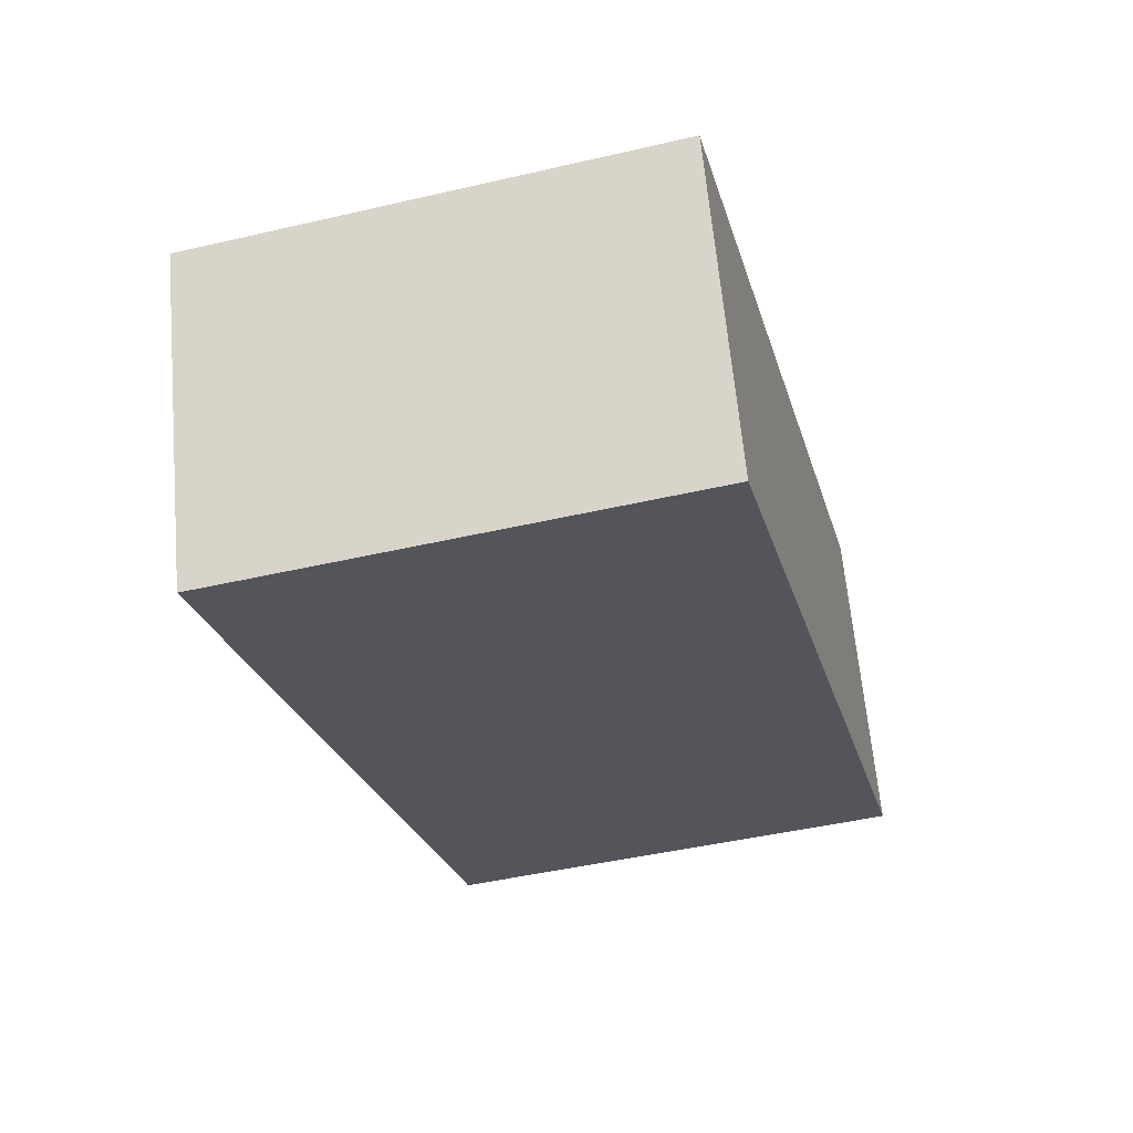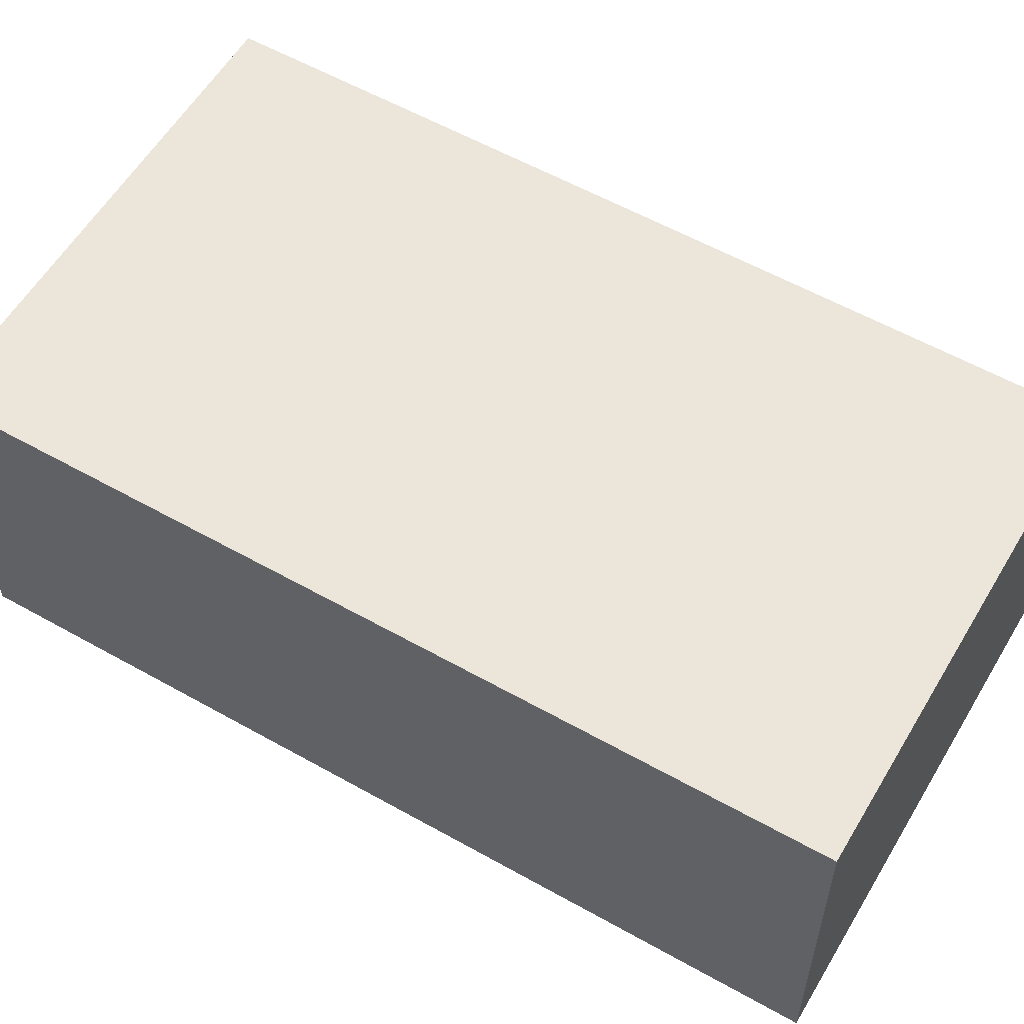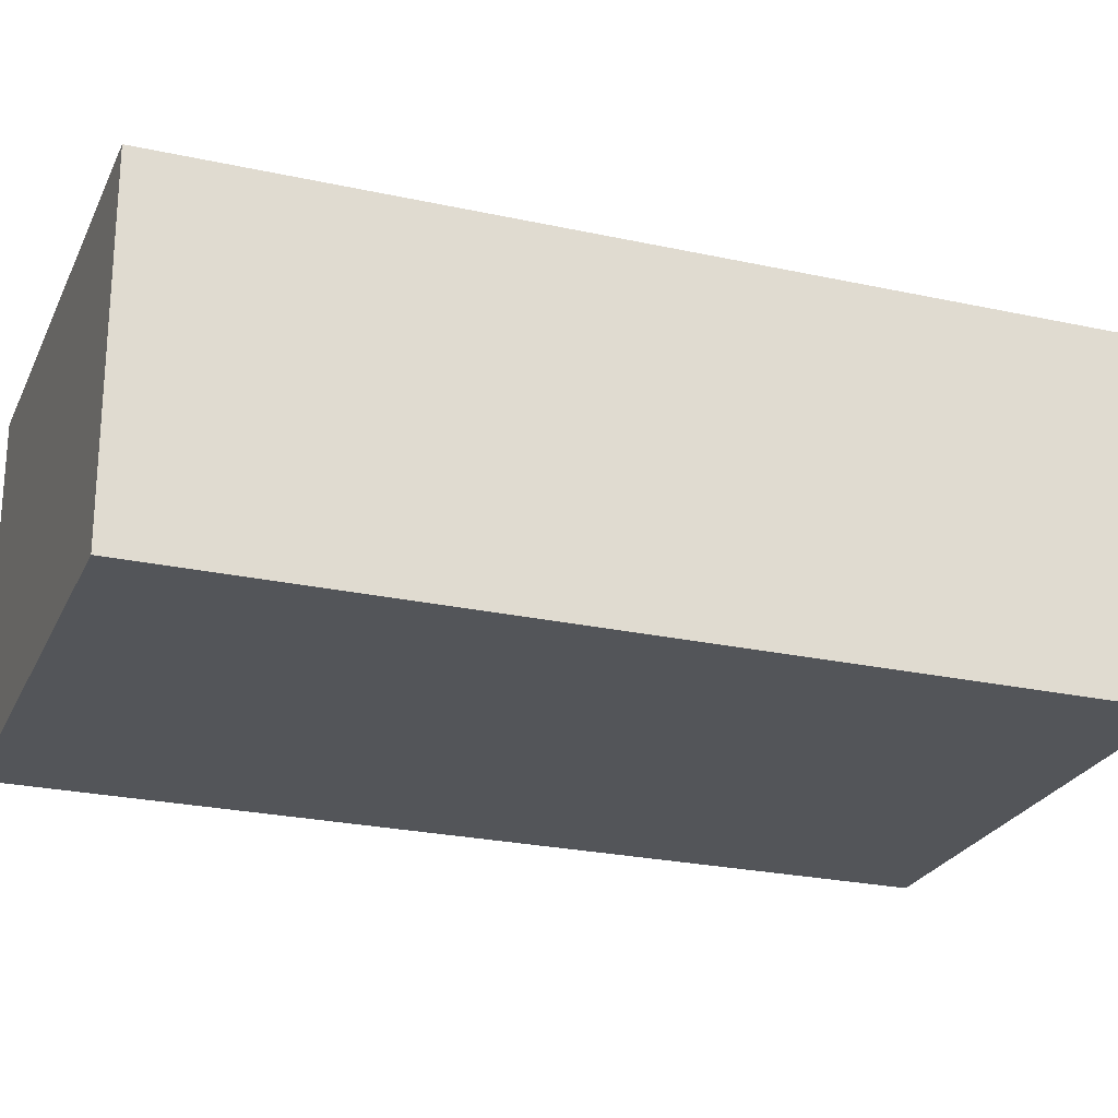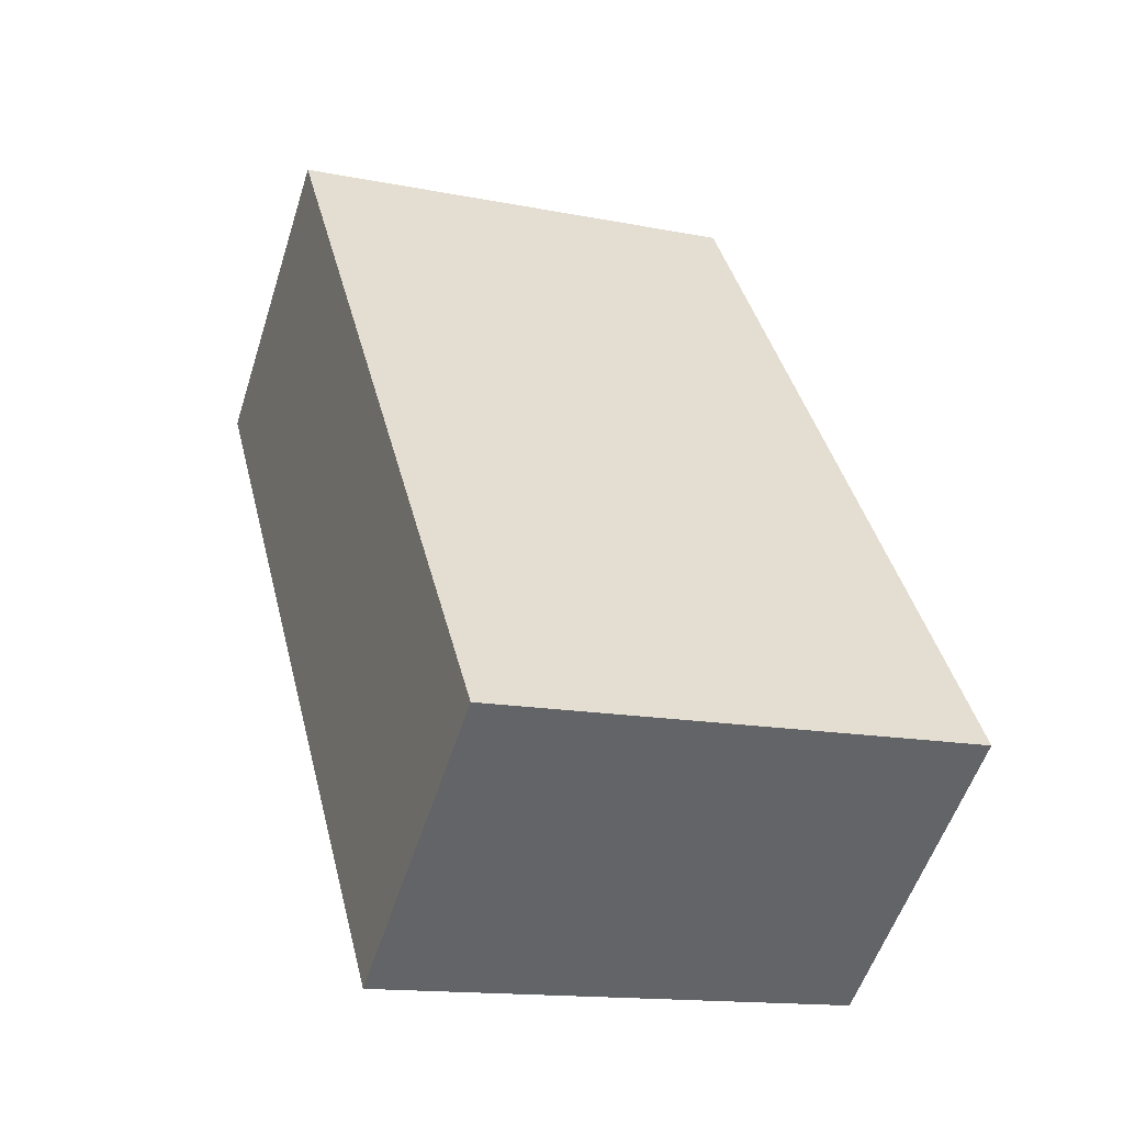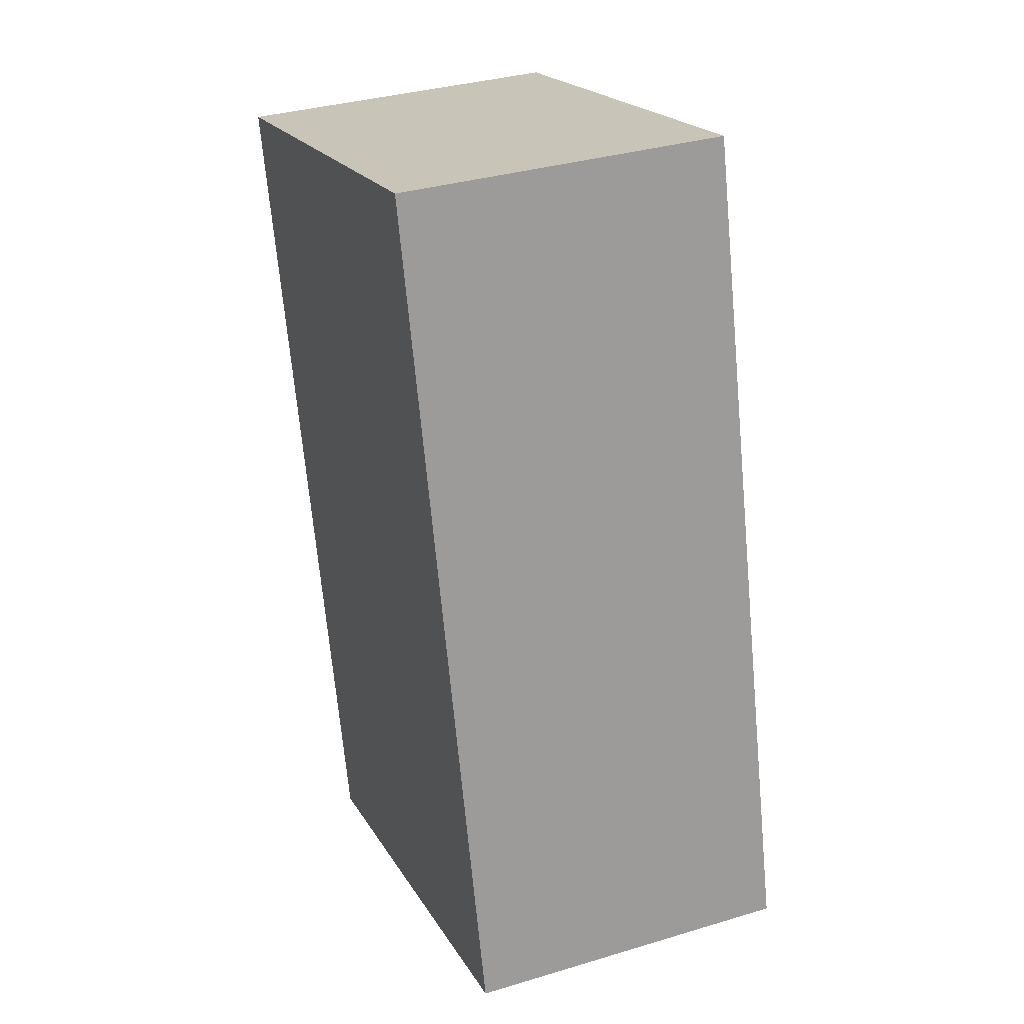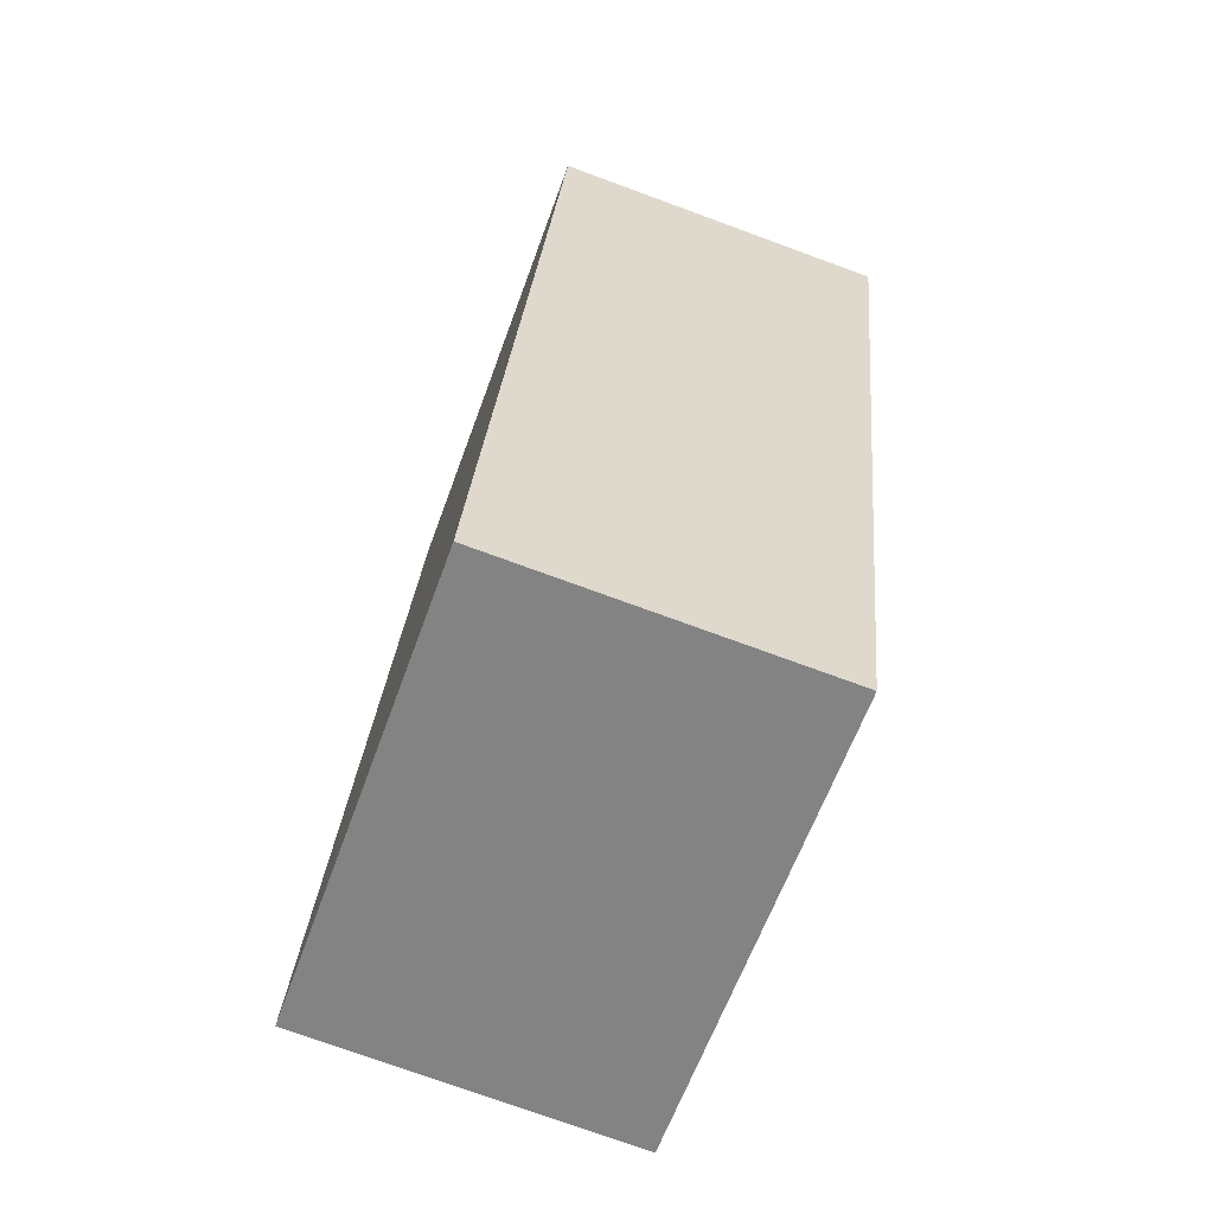
<metadata>
{"format":"obj","ext":"obj","renderer":"f3d","projection":"perspective","resolution":1024,"background":"white","views":[{"elev":64.3,"azim":-5.2,"up":"+Z"},{"elev":57.4,"azim":106.3,"up":"+Y"},{"elev":-24.5,"azim":56.0,"up":"+Y"},{"elev":-55.0,"azim":-17.6,"up":"+Z"},{"elev":34.5,"azim":68.0,"up":"+Z"},{"elev":-74.9,"azim":-110.1,"up":"+Z"}]}
</metadata>
<code>
v  0 2.038 1.248e-16
v  4.134 2.038 -4.384
v  1.28 2.038 -5.101
v  2.854 2.038 0.717
v  4.134 2.684e-16 -4.384
v  1.28 3.123e-16 -5.101
v  0 0 0
v  2.854 -4.39e-17 0.717
g defaultobject
f 1 2 3
f 2 1 4
f 5 3 2
f 3 5 6
f 6 1 3
f 1 6 7
f 7 4 1
f 4 7 8
f 8 2 4
f 2 8 5
f 5 7 6
f 7 5 8

</code>
